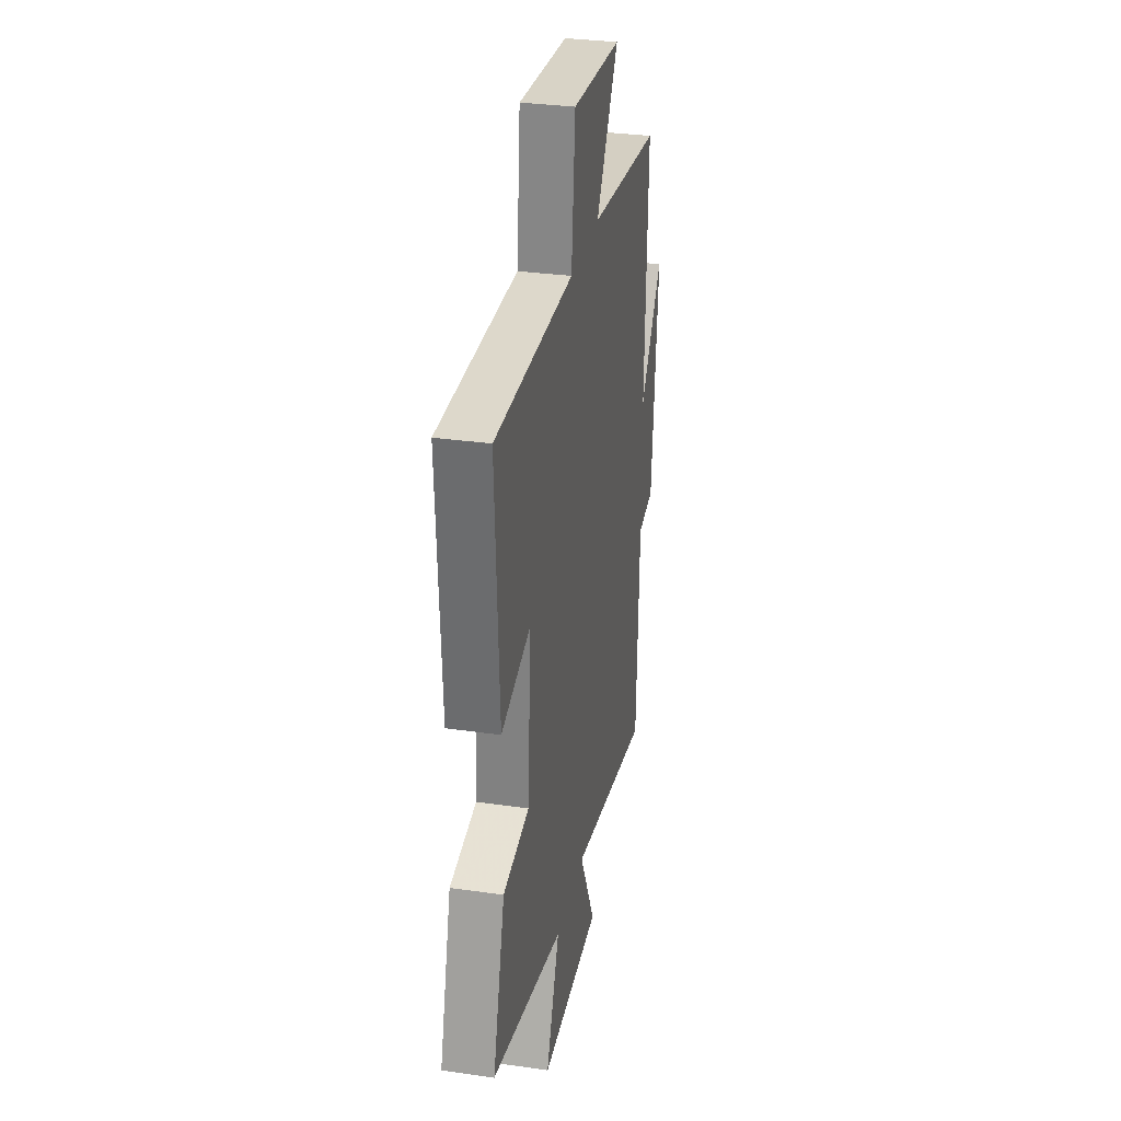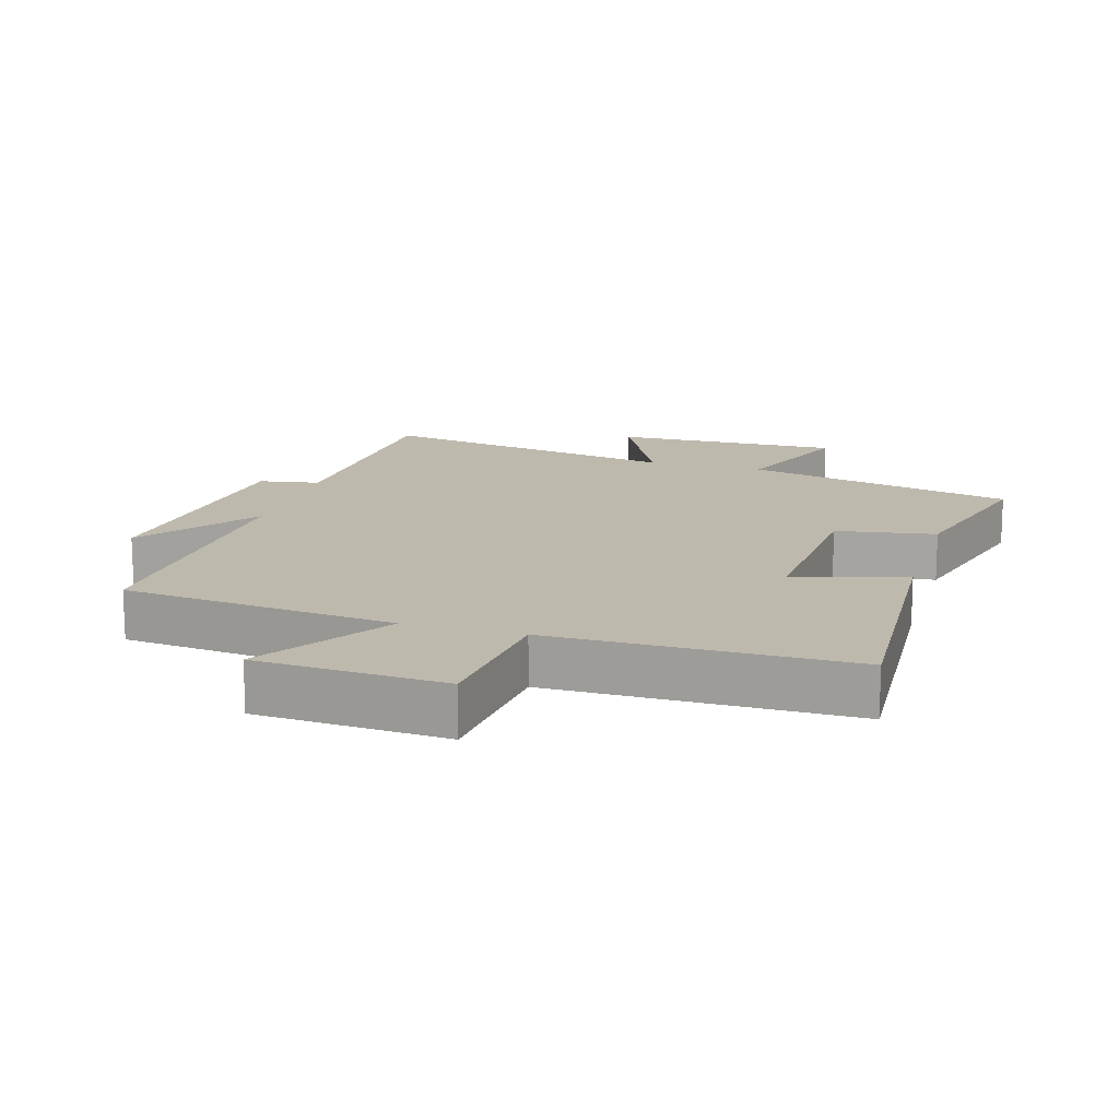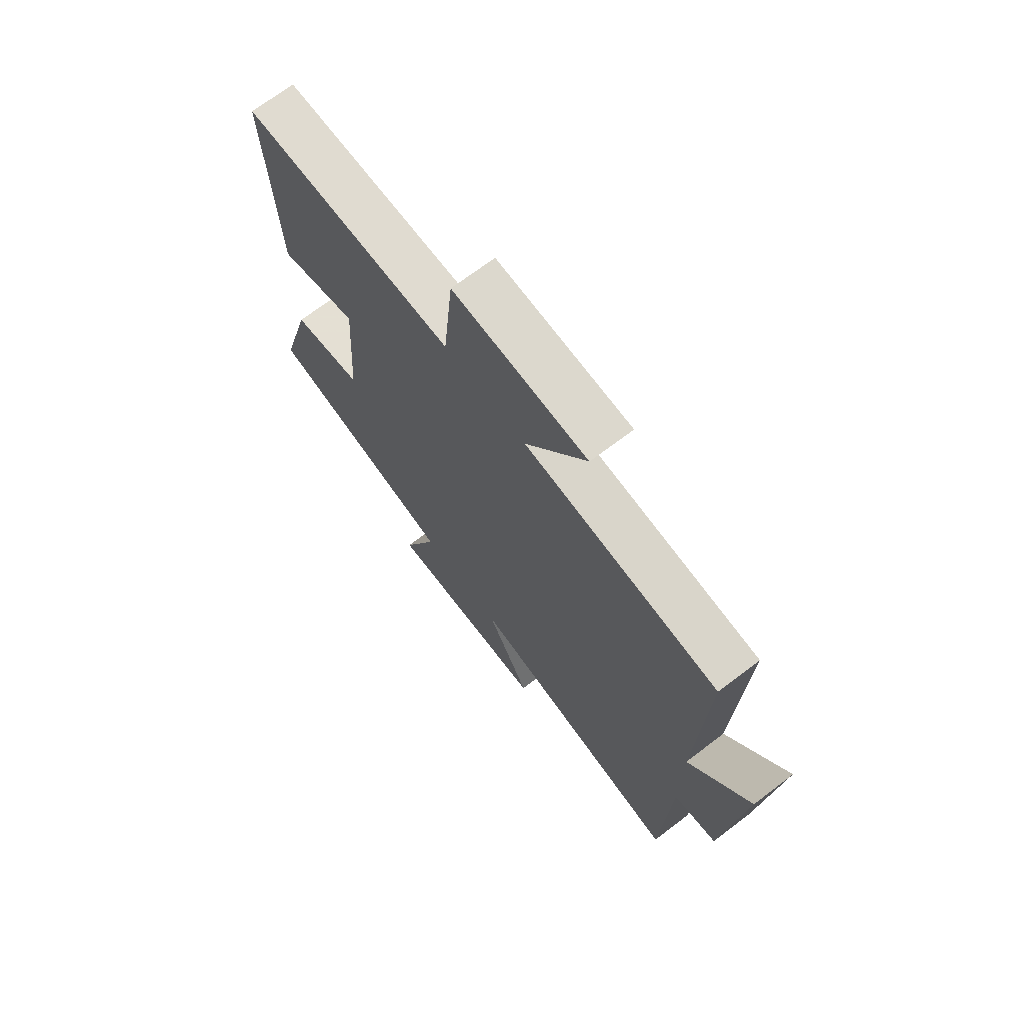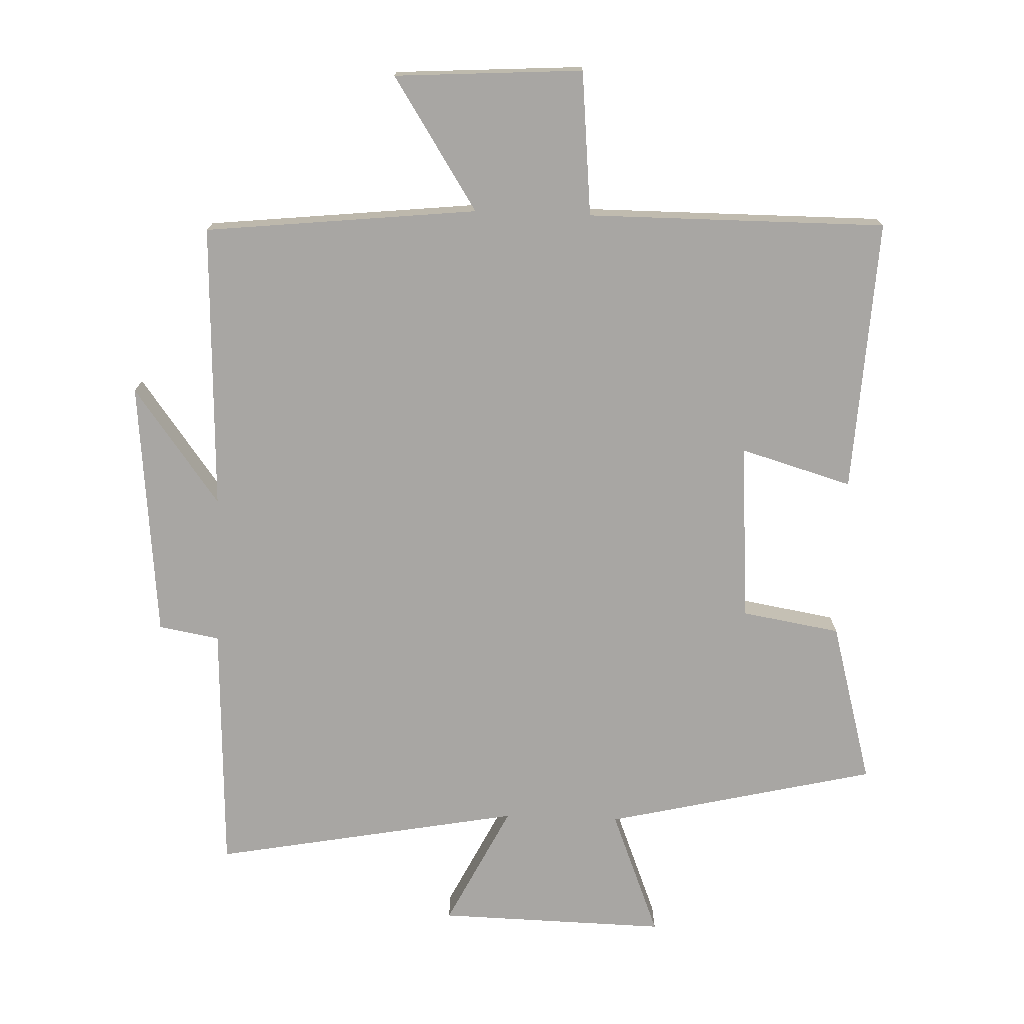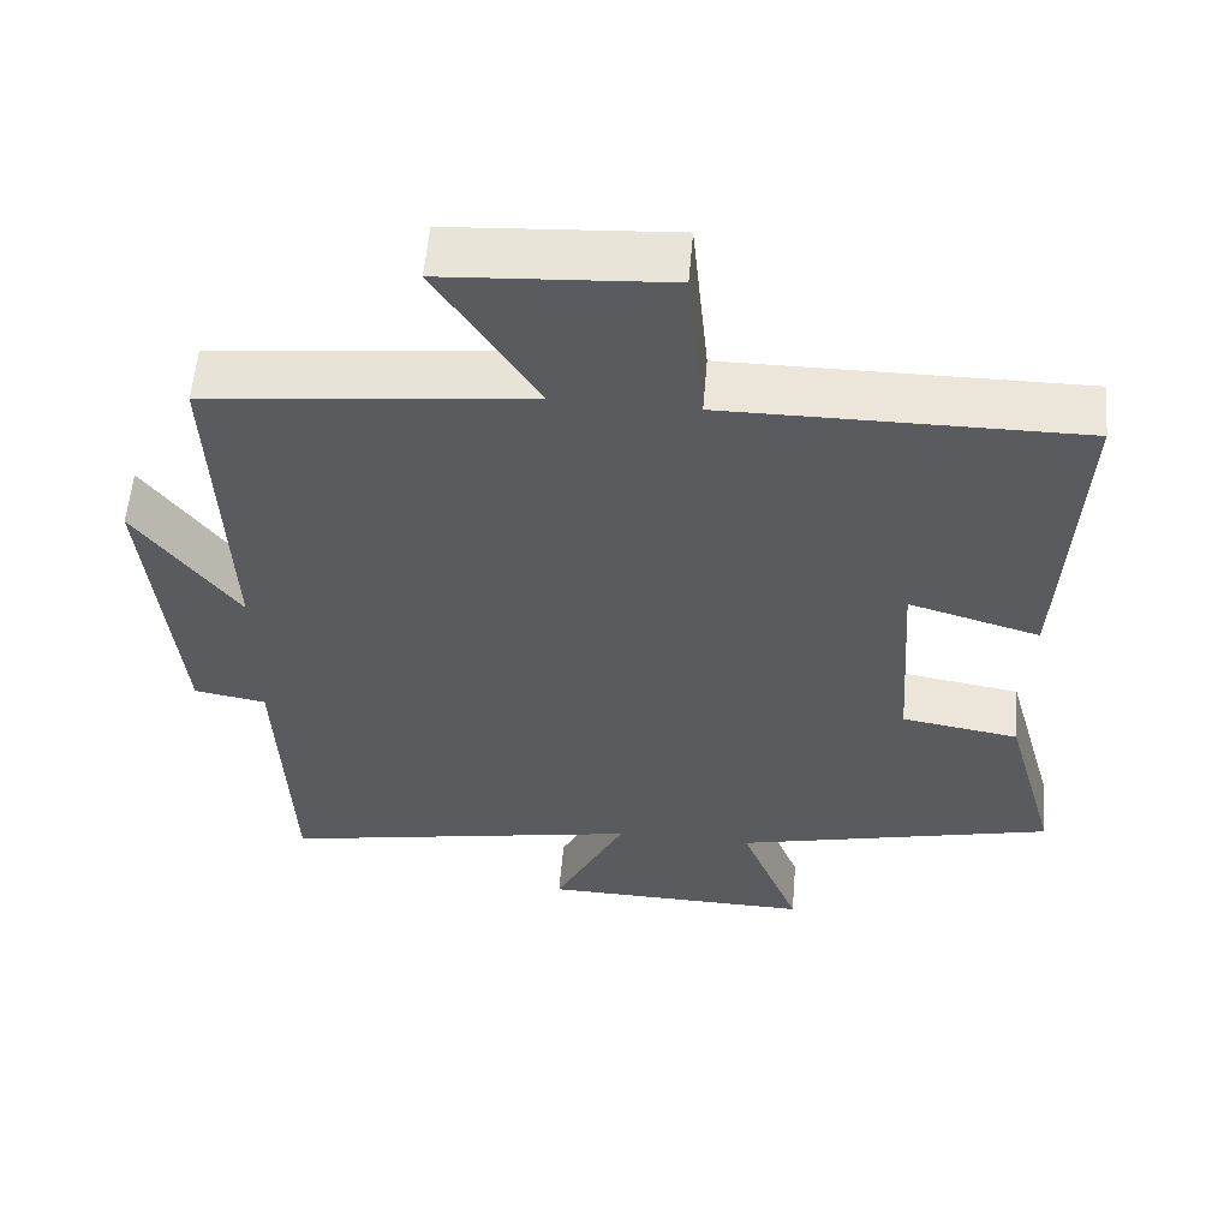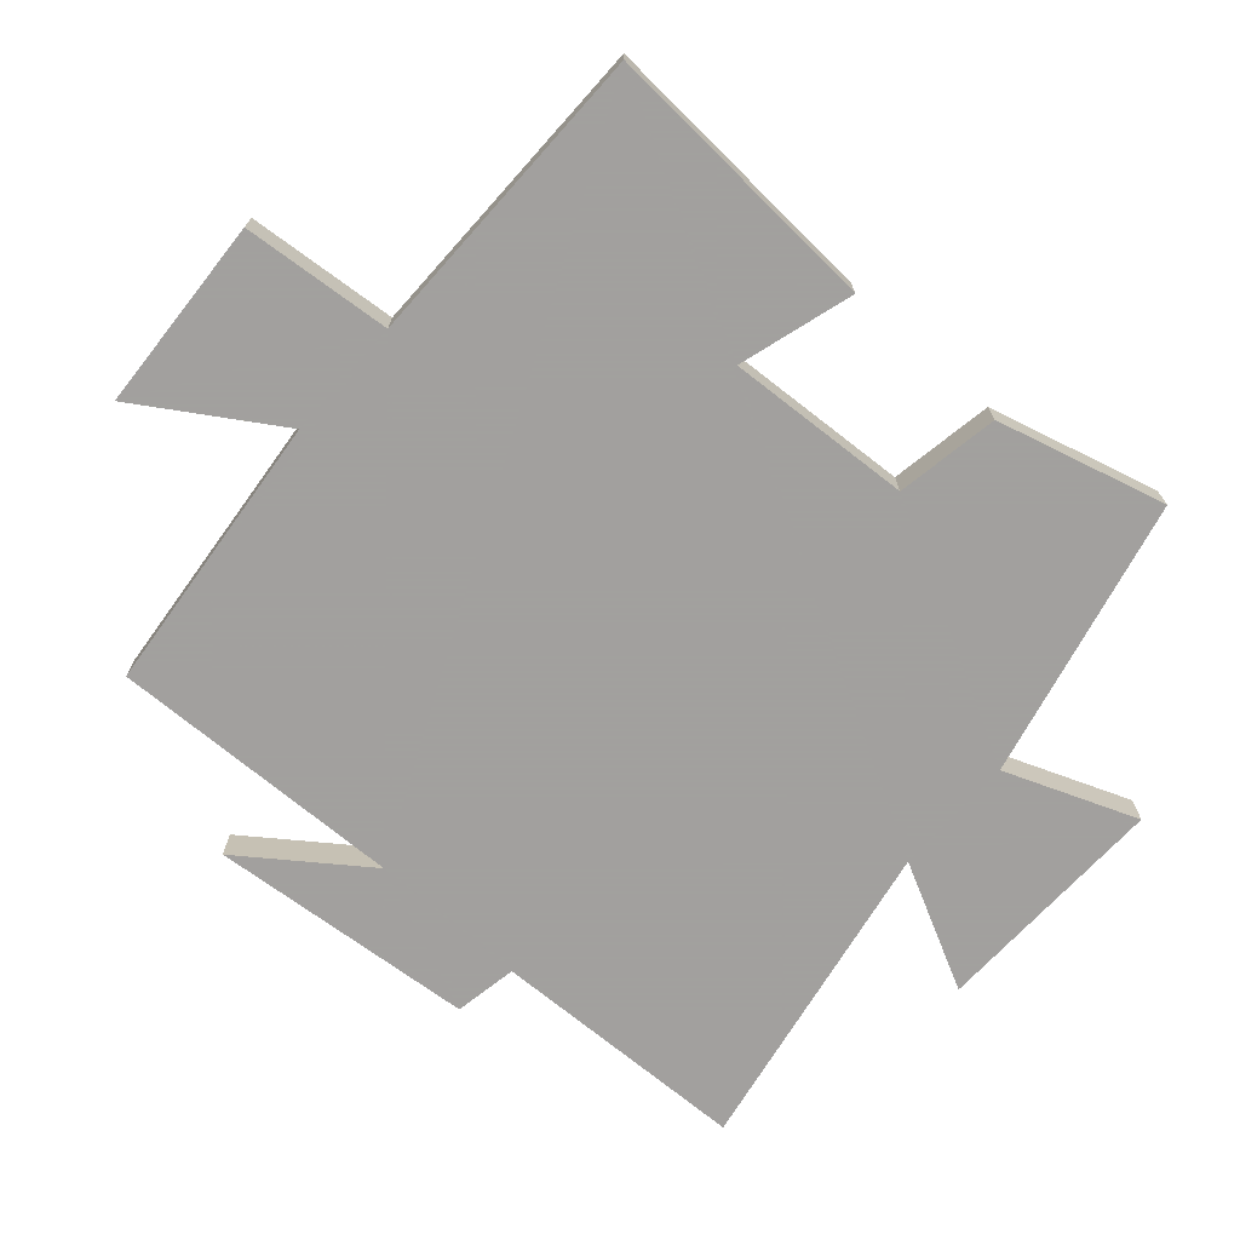
<metadata>
{"format":"obj","ext":"obj","renderer":"f3d","projection":"perspective","resolution":1024,"background":"white","views":[{"elev":31.4,"azim":101.5,"up":"+Z"},{"elev":15.1,"azim":16.4,"up":"+Y"},{"elev":70.1,"azim":-127.3,"up":"+Z"},{"elev":-74.3,"azim":-2.1,"up":"+Y"},{"elev":56.8,"azim":4.8,"up":"+Z"},{"elev":-71.9,"azim":48.2,"up":"+Y"}]}
</metadata>
<code>
v 0.522 0.07 0.501
v 0.5 0.07 0.088
v 0.332 0.07 0.137
v 0.35 0.07 -0.133
v 0.5 0.07 -0.158
v 0.568 0.07 -0.404
v 0.159 0.07 -0.5
v 0.235 0.07 -0.692
v -0.111 0.07 -0.684
v -0.019 0.07 -0.5
v -0.484 0.07 -0.586
v -0.5 0.07 -0.207
v -0.592 0.07 -0.191
v -0.63 0.07 0.199
v -0.5 0.07 0.023
v -0.517 0.07 0.456
v -0.105 0.07 0.5
v -0.234 0.07 0.7
v 0.05 0.07 0.718
v 0.071 0.07 0.5
v 0.522 0 0.501
v 0.5 0 0.088
v 0.332 0 0.137
v 0.35 0 -0.133
v 0.5 0 -0.158
v 0.568 0 -0.404
v 0.159 0 -0.5
v 0.235 0 -0.692
v -0.111 0 -0.684
v -0.019 0 -0.5
v -0.484 0 -0.586
v -0.5 0 -0.207
v -0.592 0 -0.191
v -0.63 0 0.199
v -0.5 0 0.023
v -0.517 0 0.456
v -0.105 0 0.5
v -0.234 0 0.7
v 0.05 0 0.718
v 0.071 0 0.5
f 17 18 19 20
f 15 16 17 20
f 15 20 1
f 12 13 14 15
f 10 11 12 15
f 10 15 1
f 7 8 9 10
f 4 5 6 7
f 3 4 7 10
f 1 2 3
f 1 3 10
f 40 39 38 37
f 40 37 36 35
f 21 40 35
f 35 34 33 32
f 35 32 31 30
f 21 35 30
f 30 29 28 27
f 27 26 25 24
f 30 27 24 23
f 23 22 21
f 30 23 21
f 1 21 22 2
f 2 22 23 3
f 3 23 24 4
f 4 24 25 5
f 5 25 26 6
f 6 26 27 7
f 7 27 28 8
f 8 28 29 9
f 9 29 30 10
f 10 30 31 11
f 11 31 32 12
f 12 32 33 13
f 13 33 34 14
f 14 34 35 15
f 15 35 36 16
f 16 36 37 17
f 17 37 38 18
f 18 38 39 19
f 19 39 40 20
f 20 40 21 1

</code>
